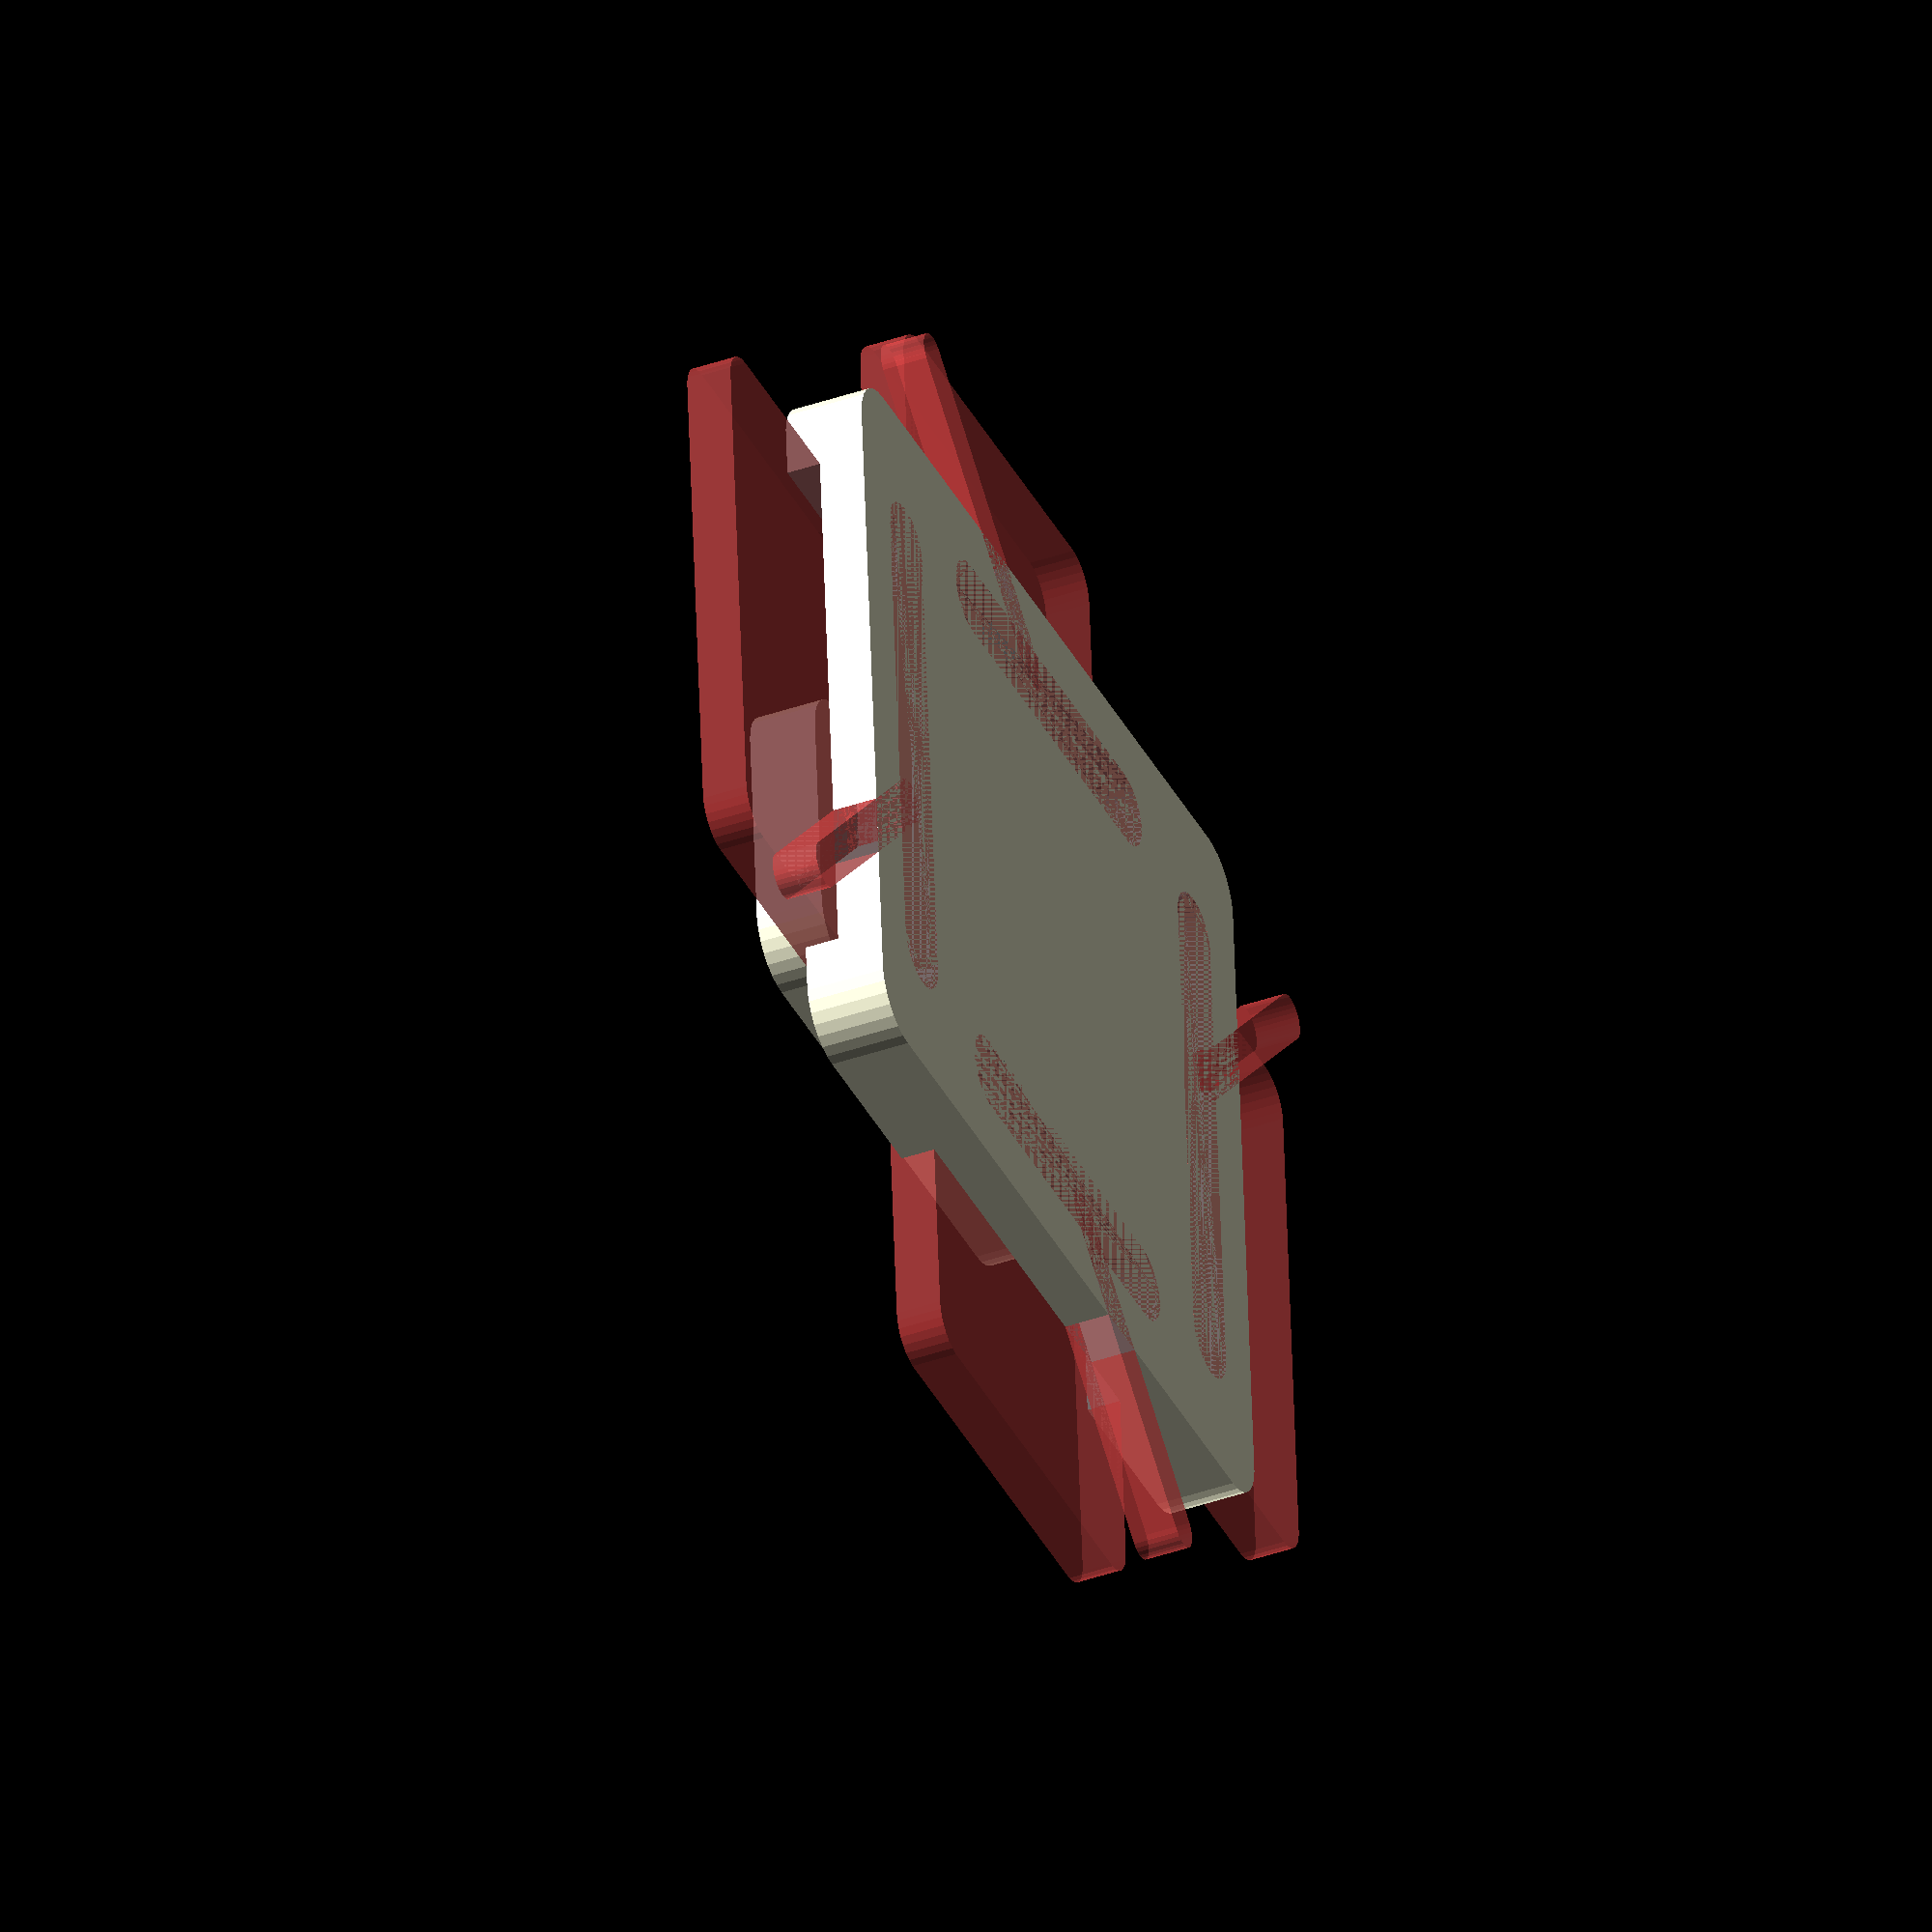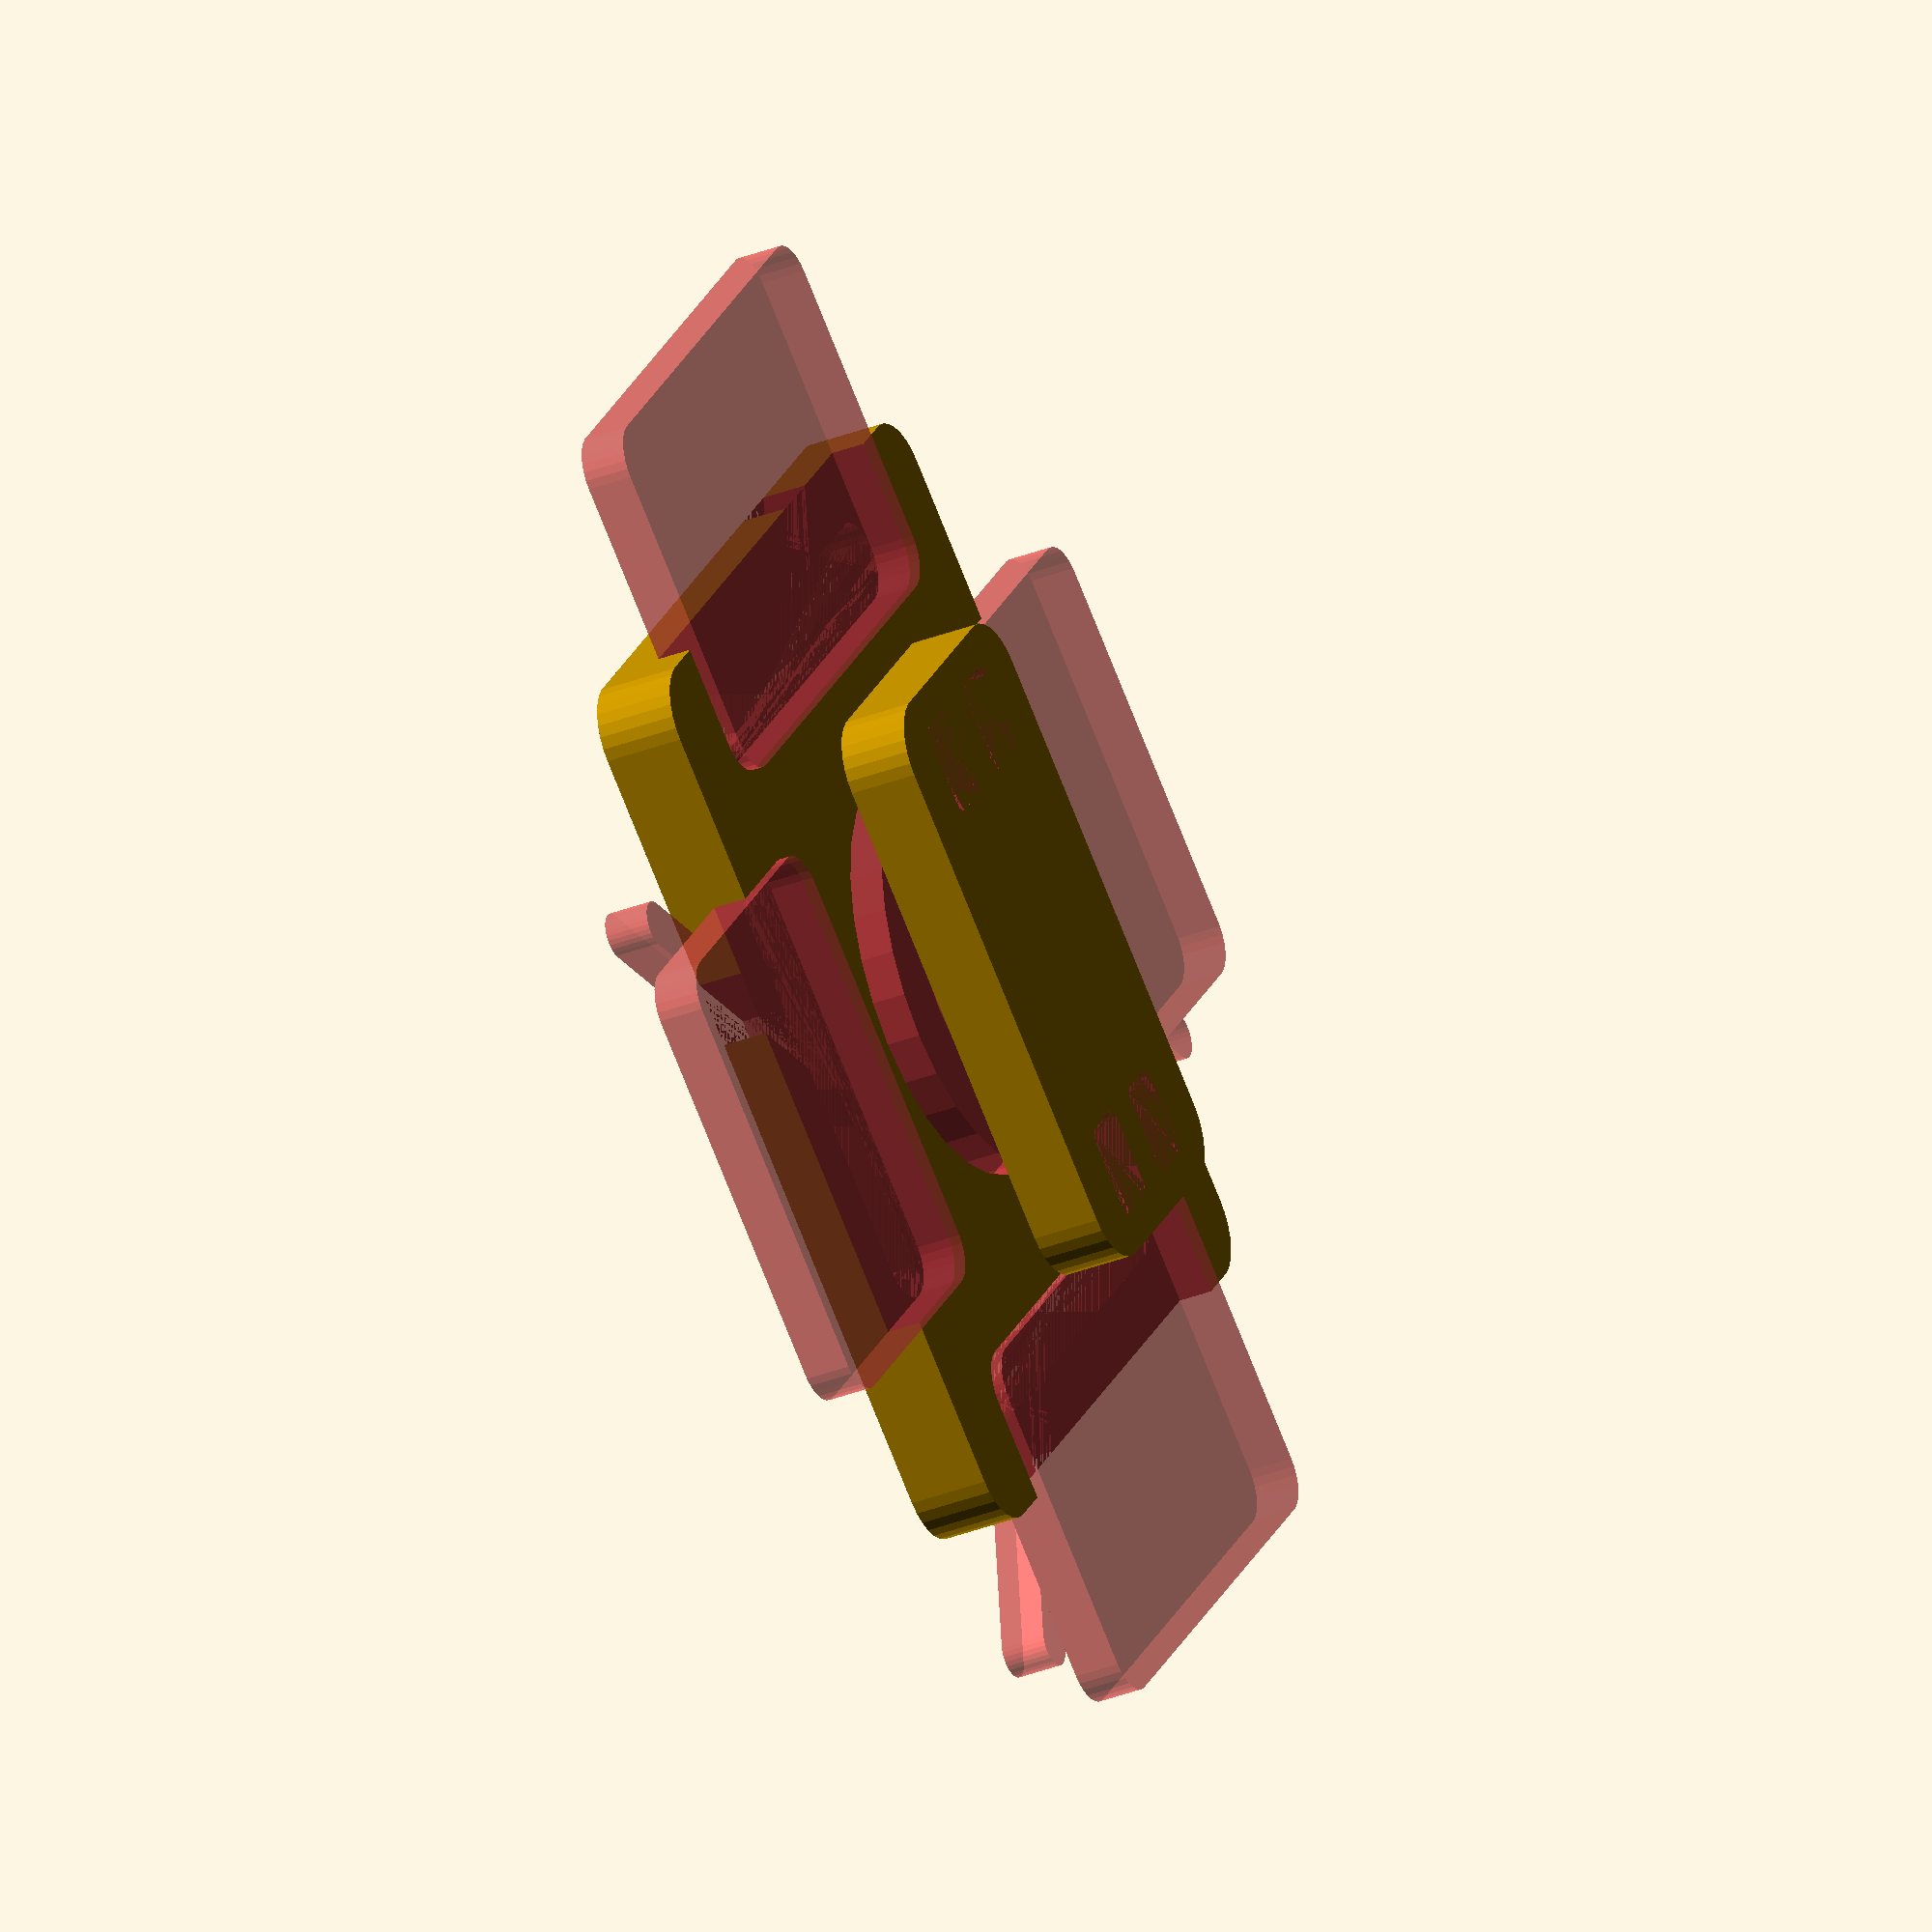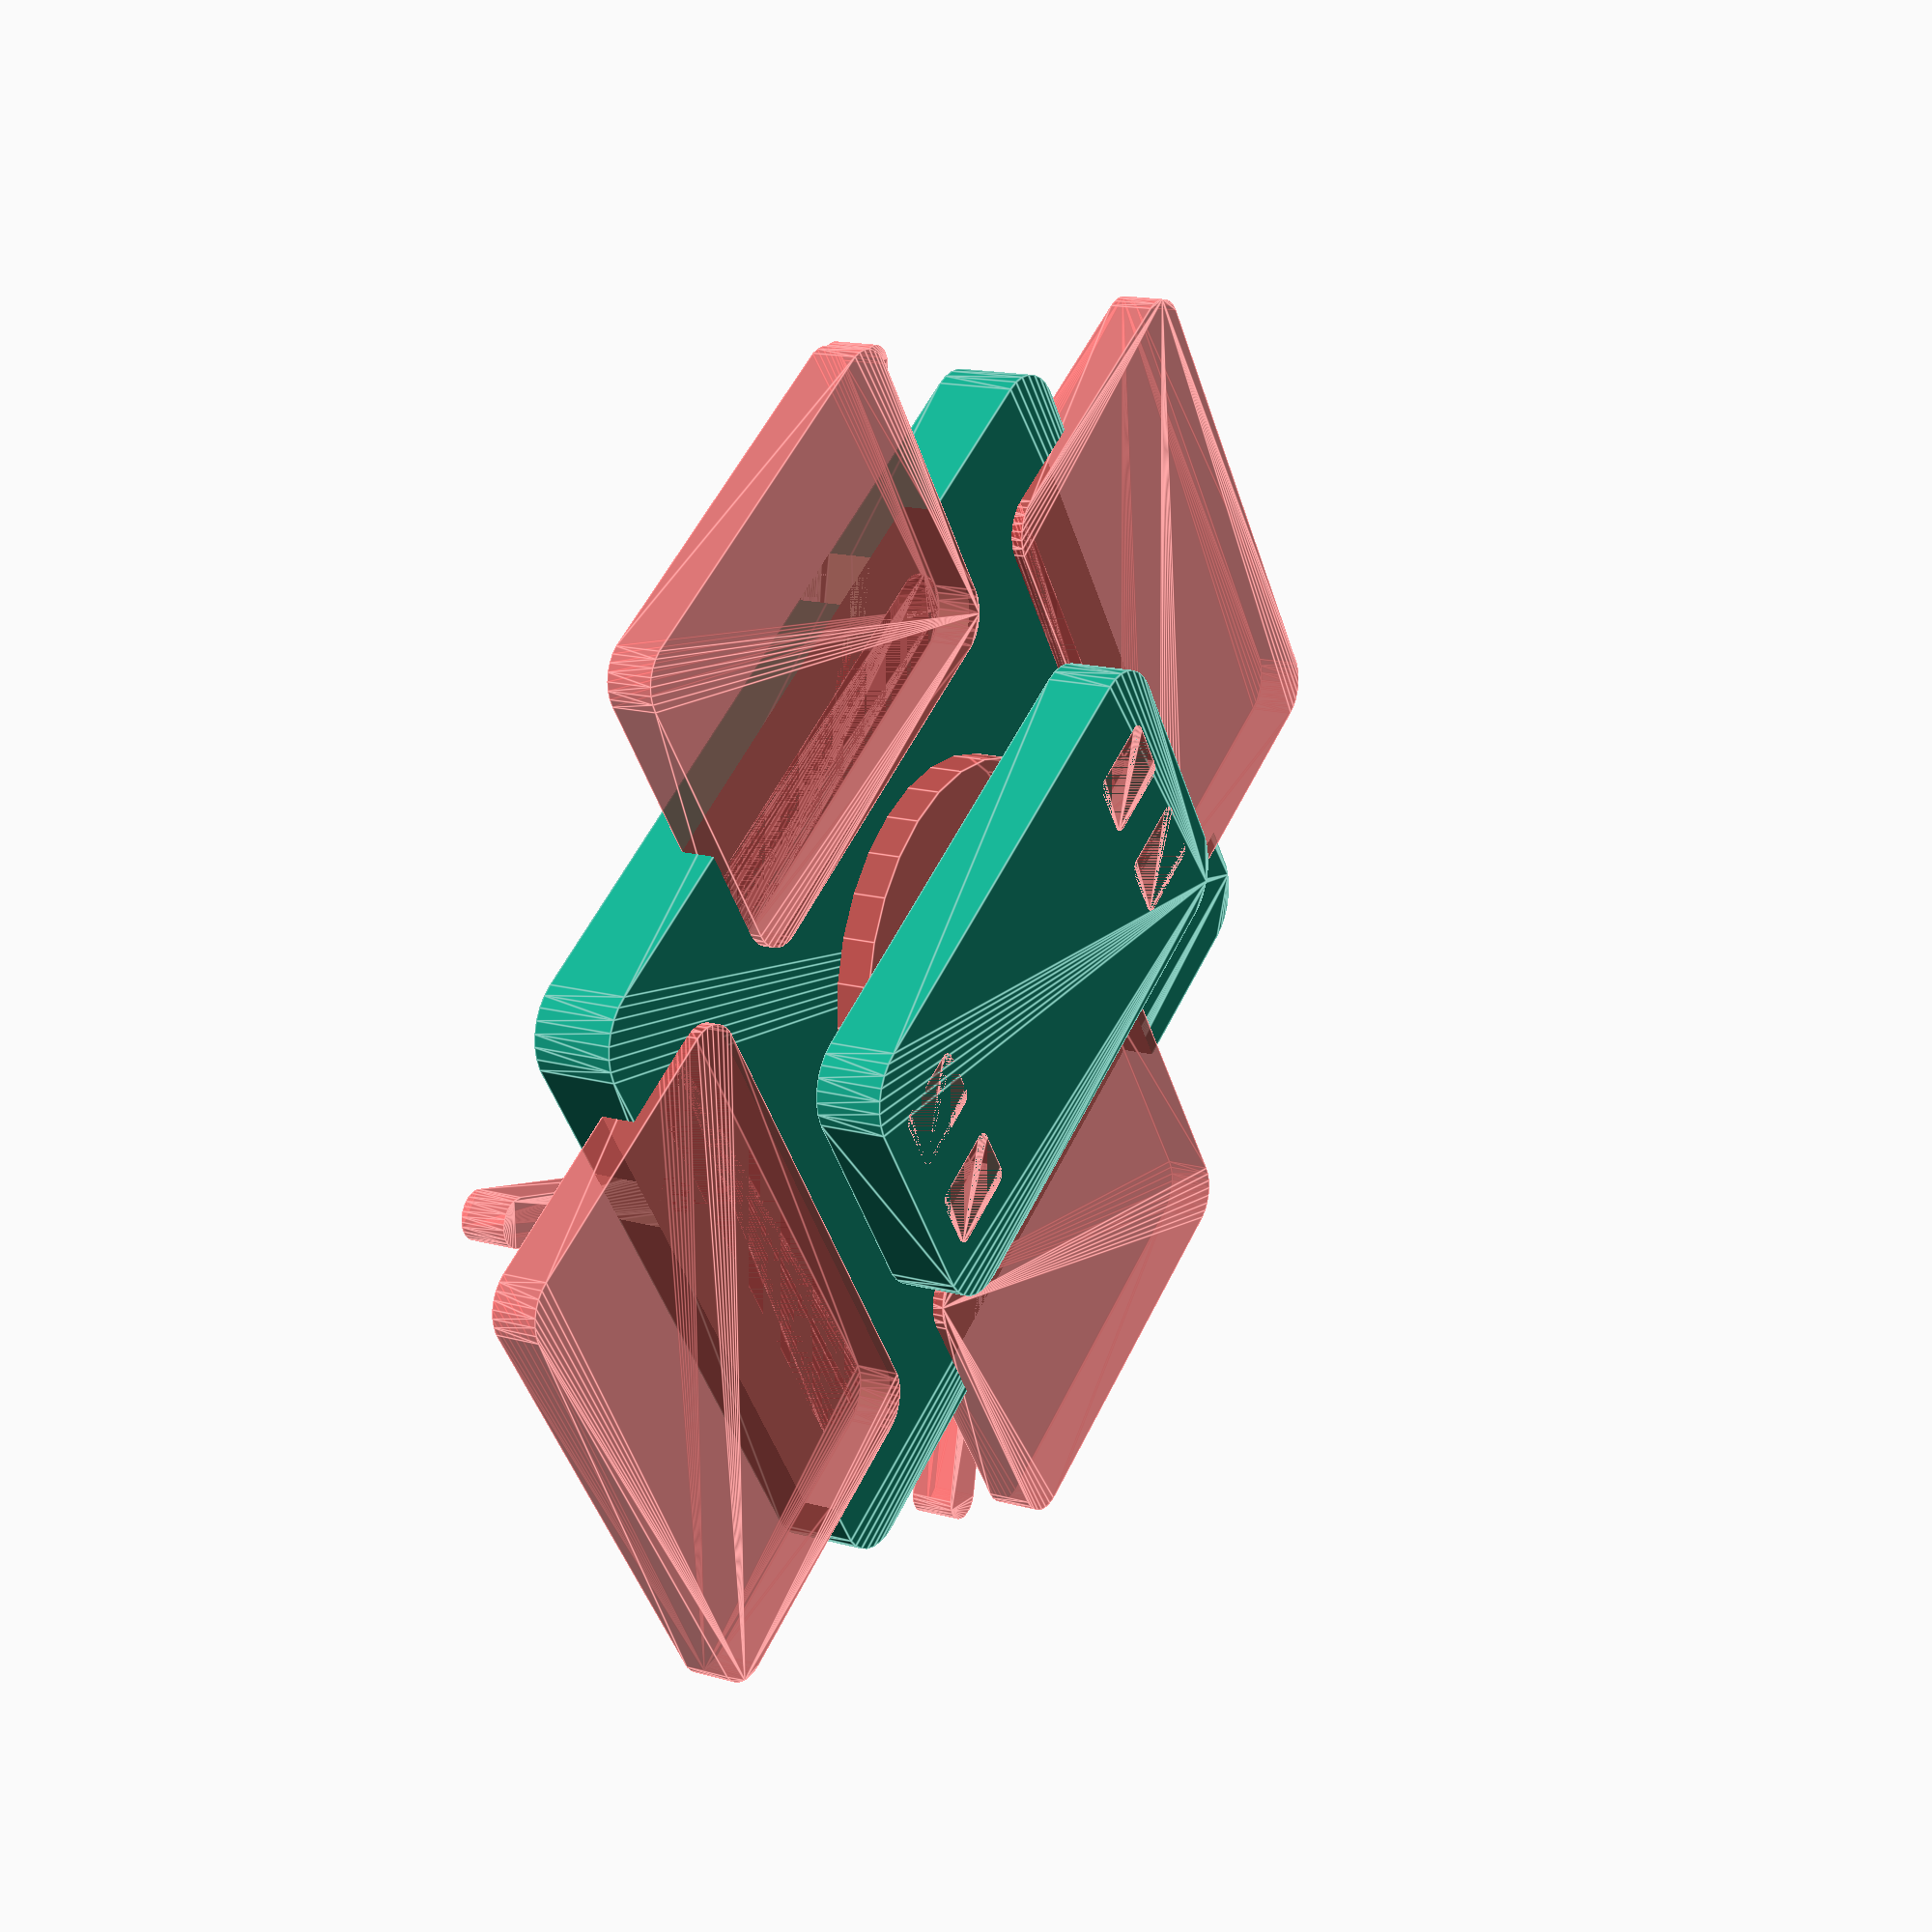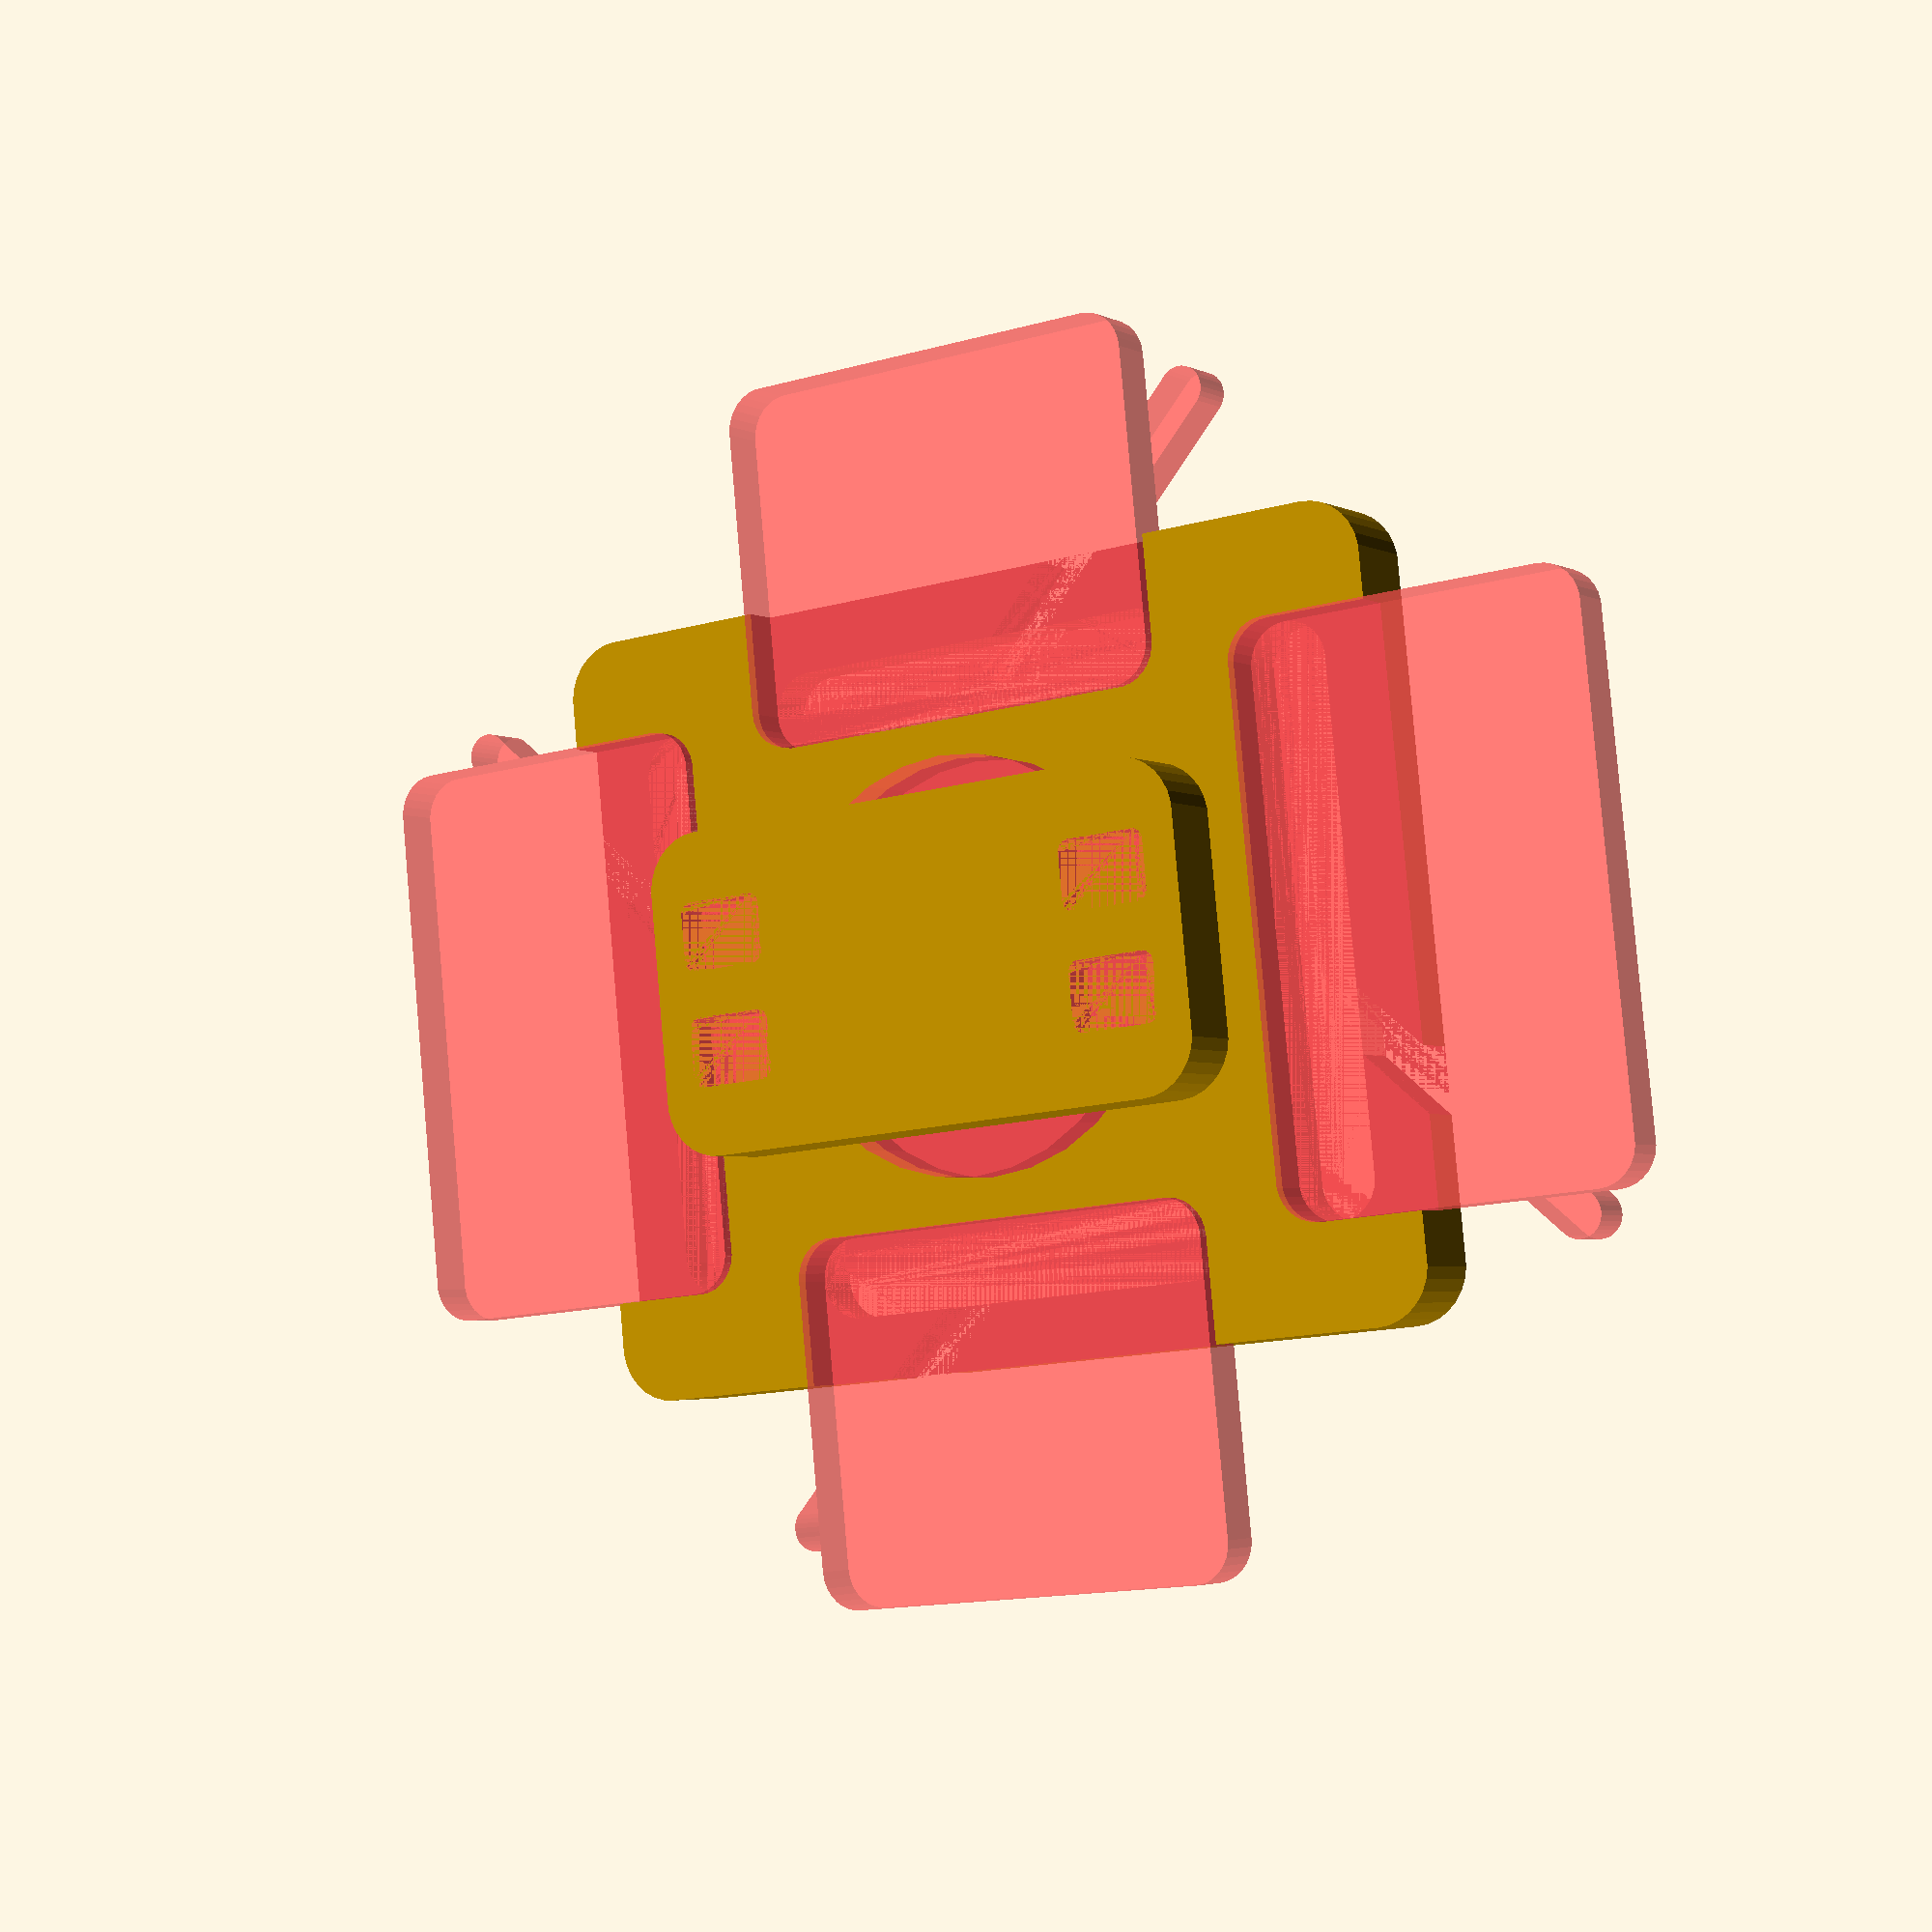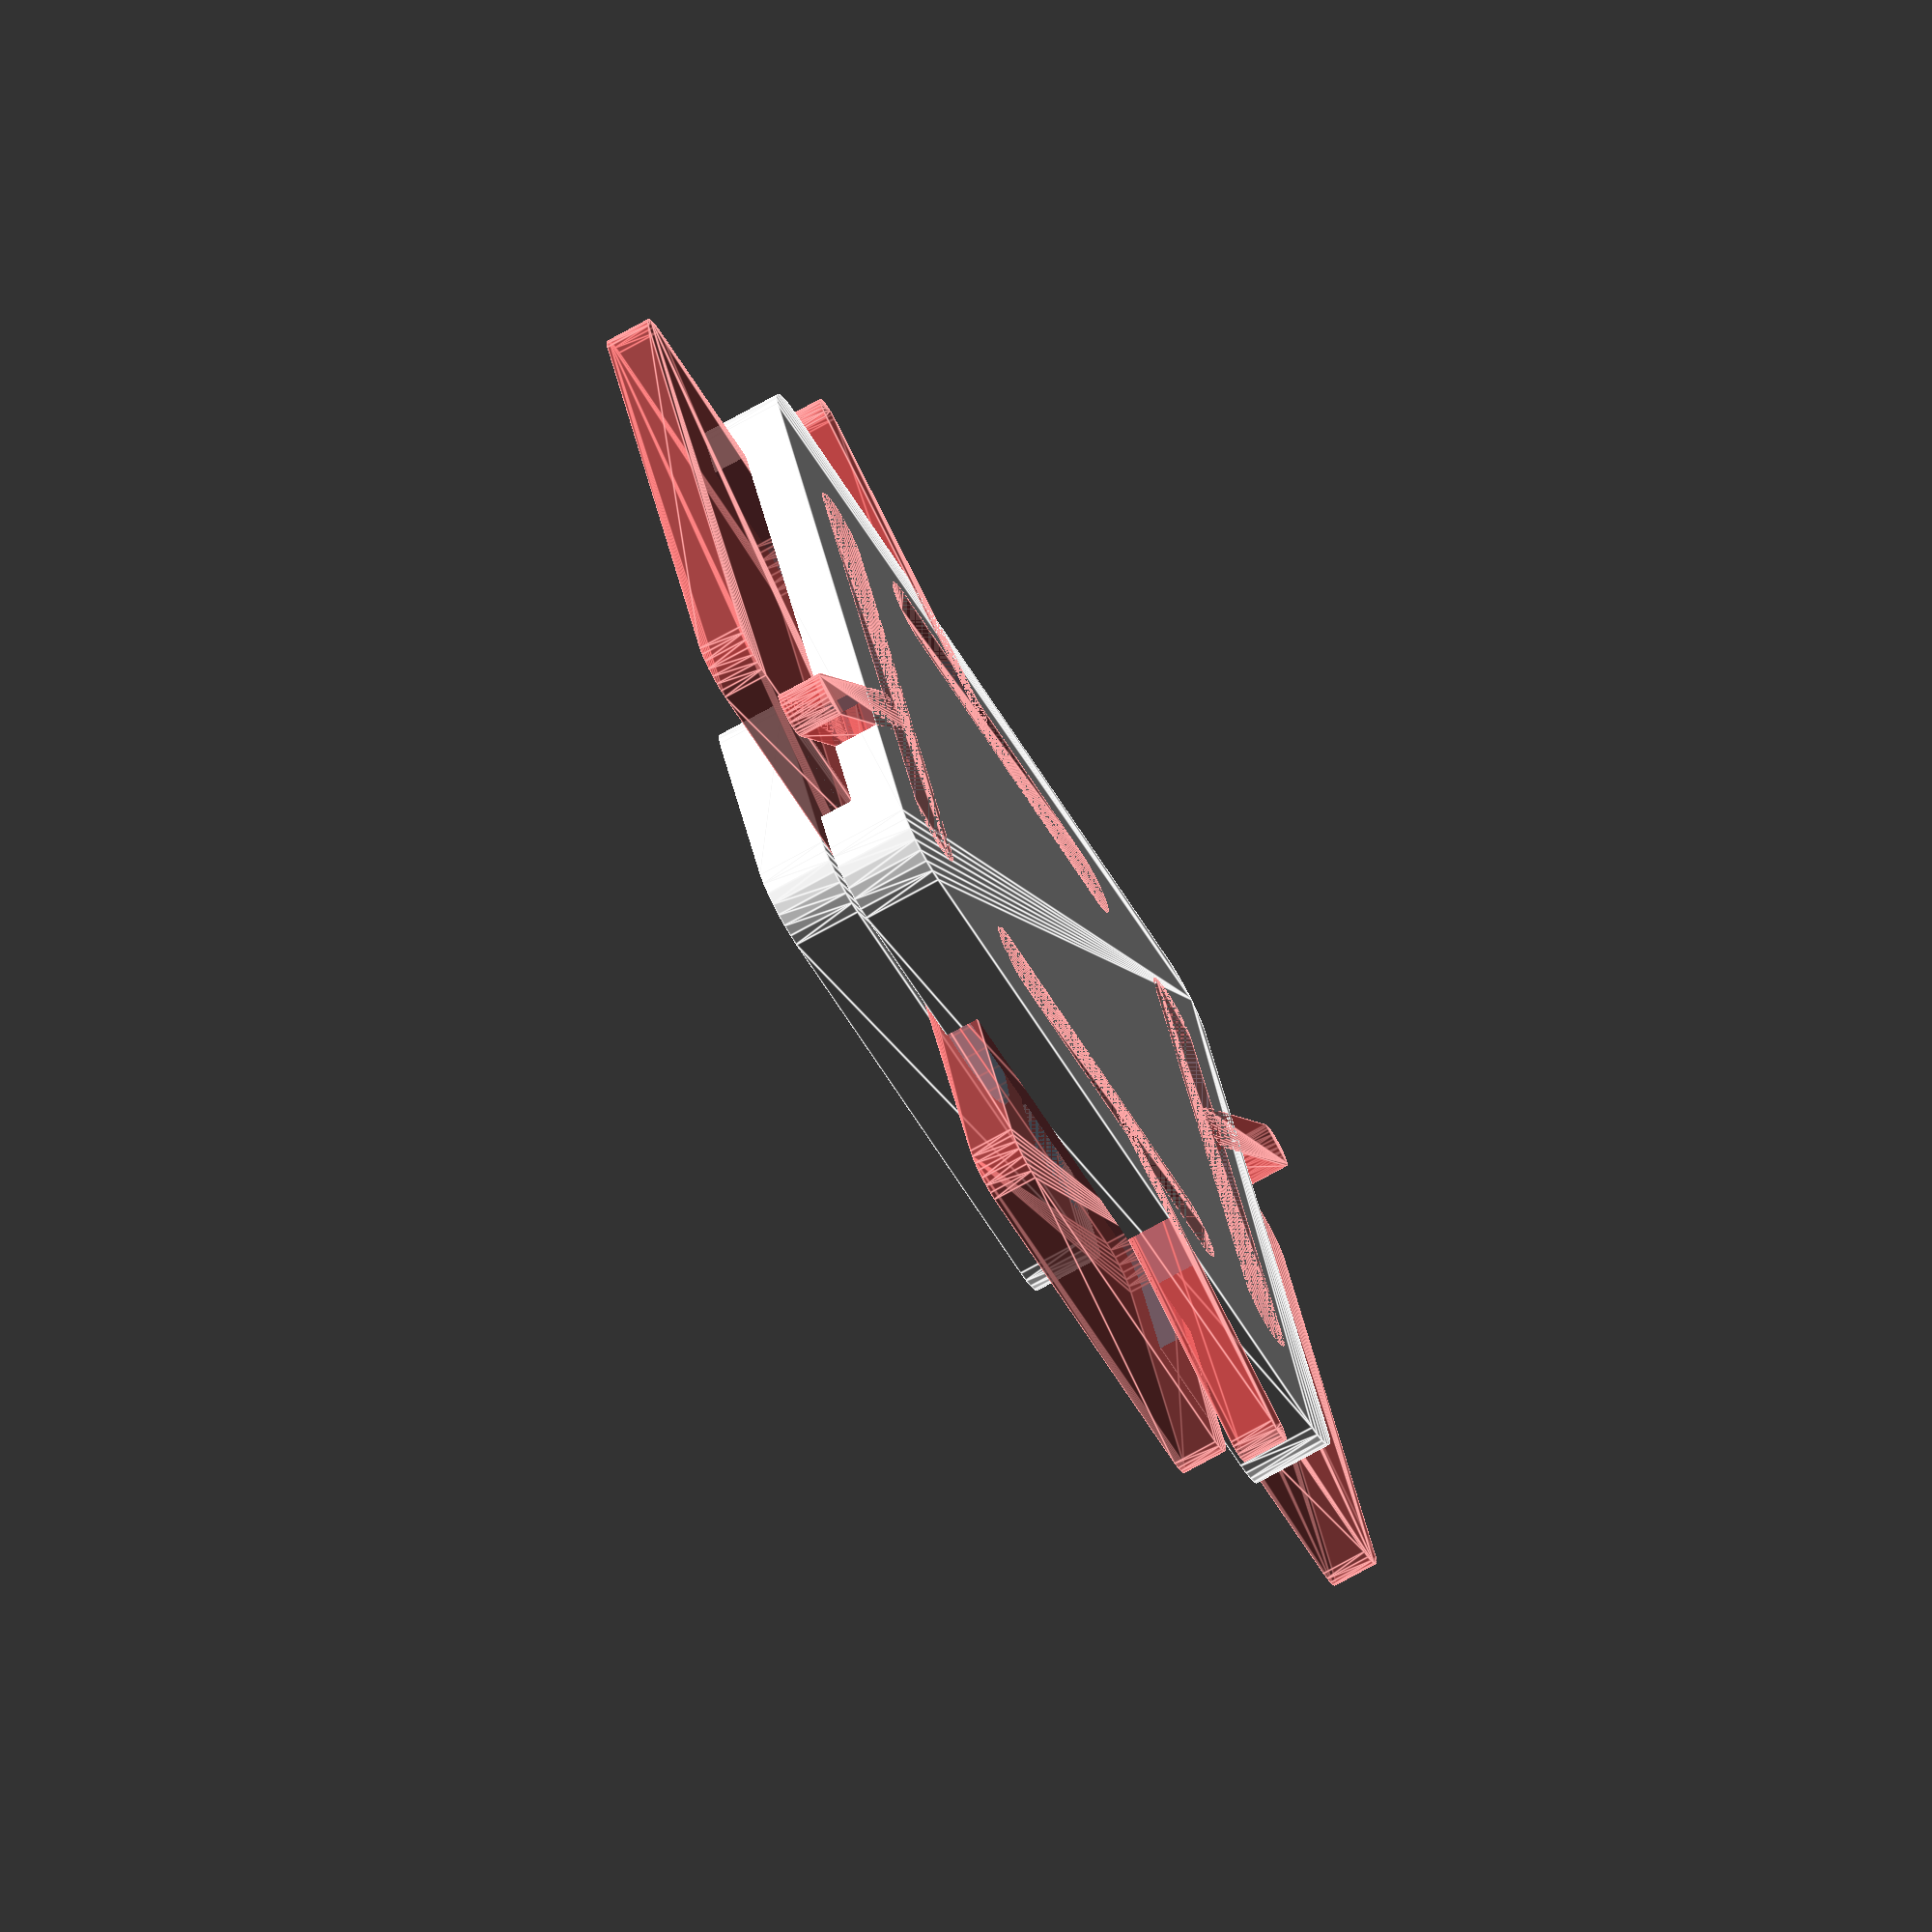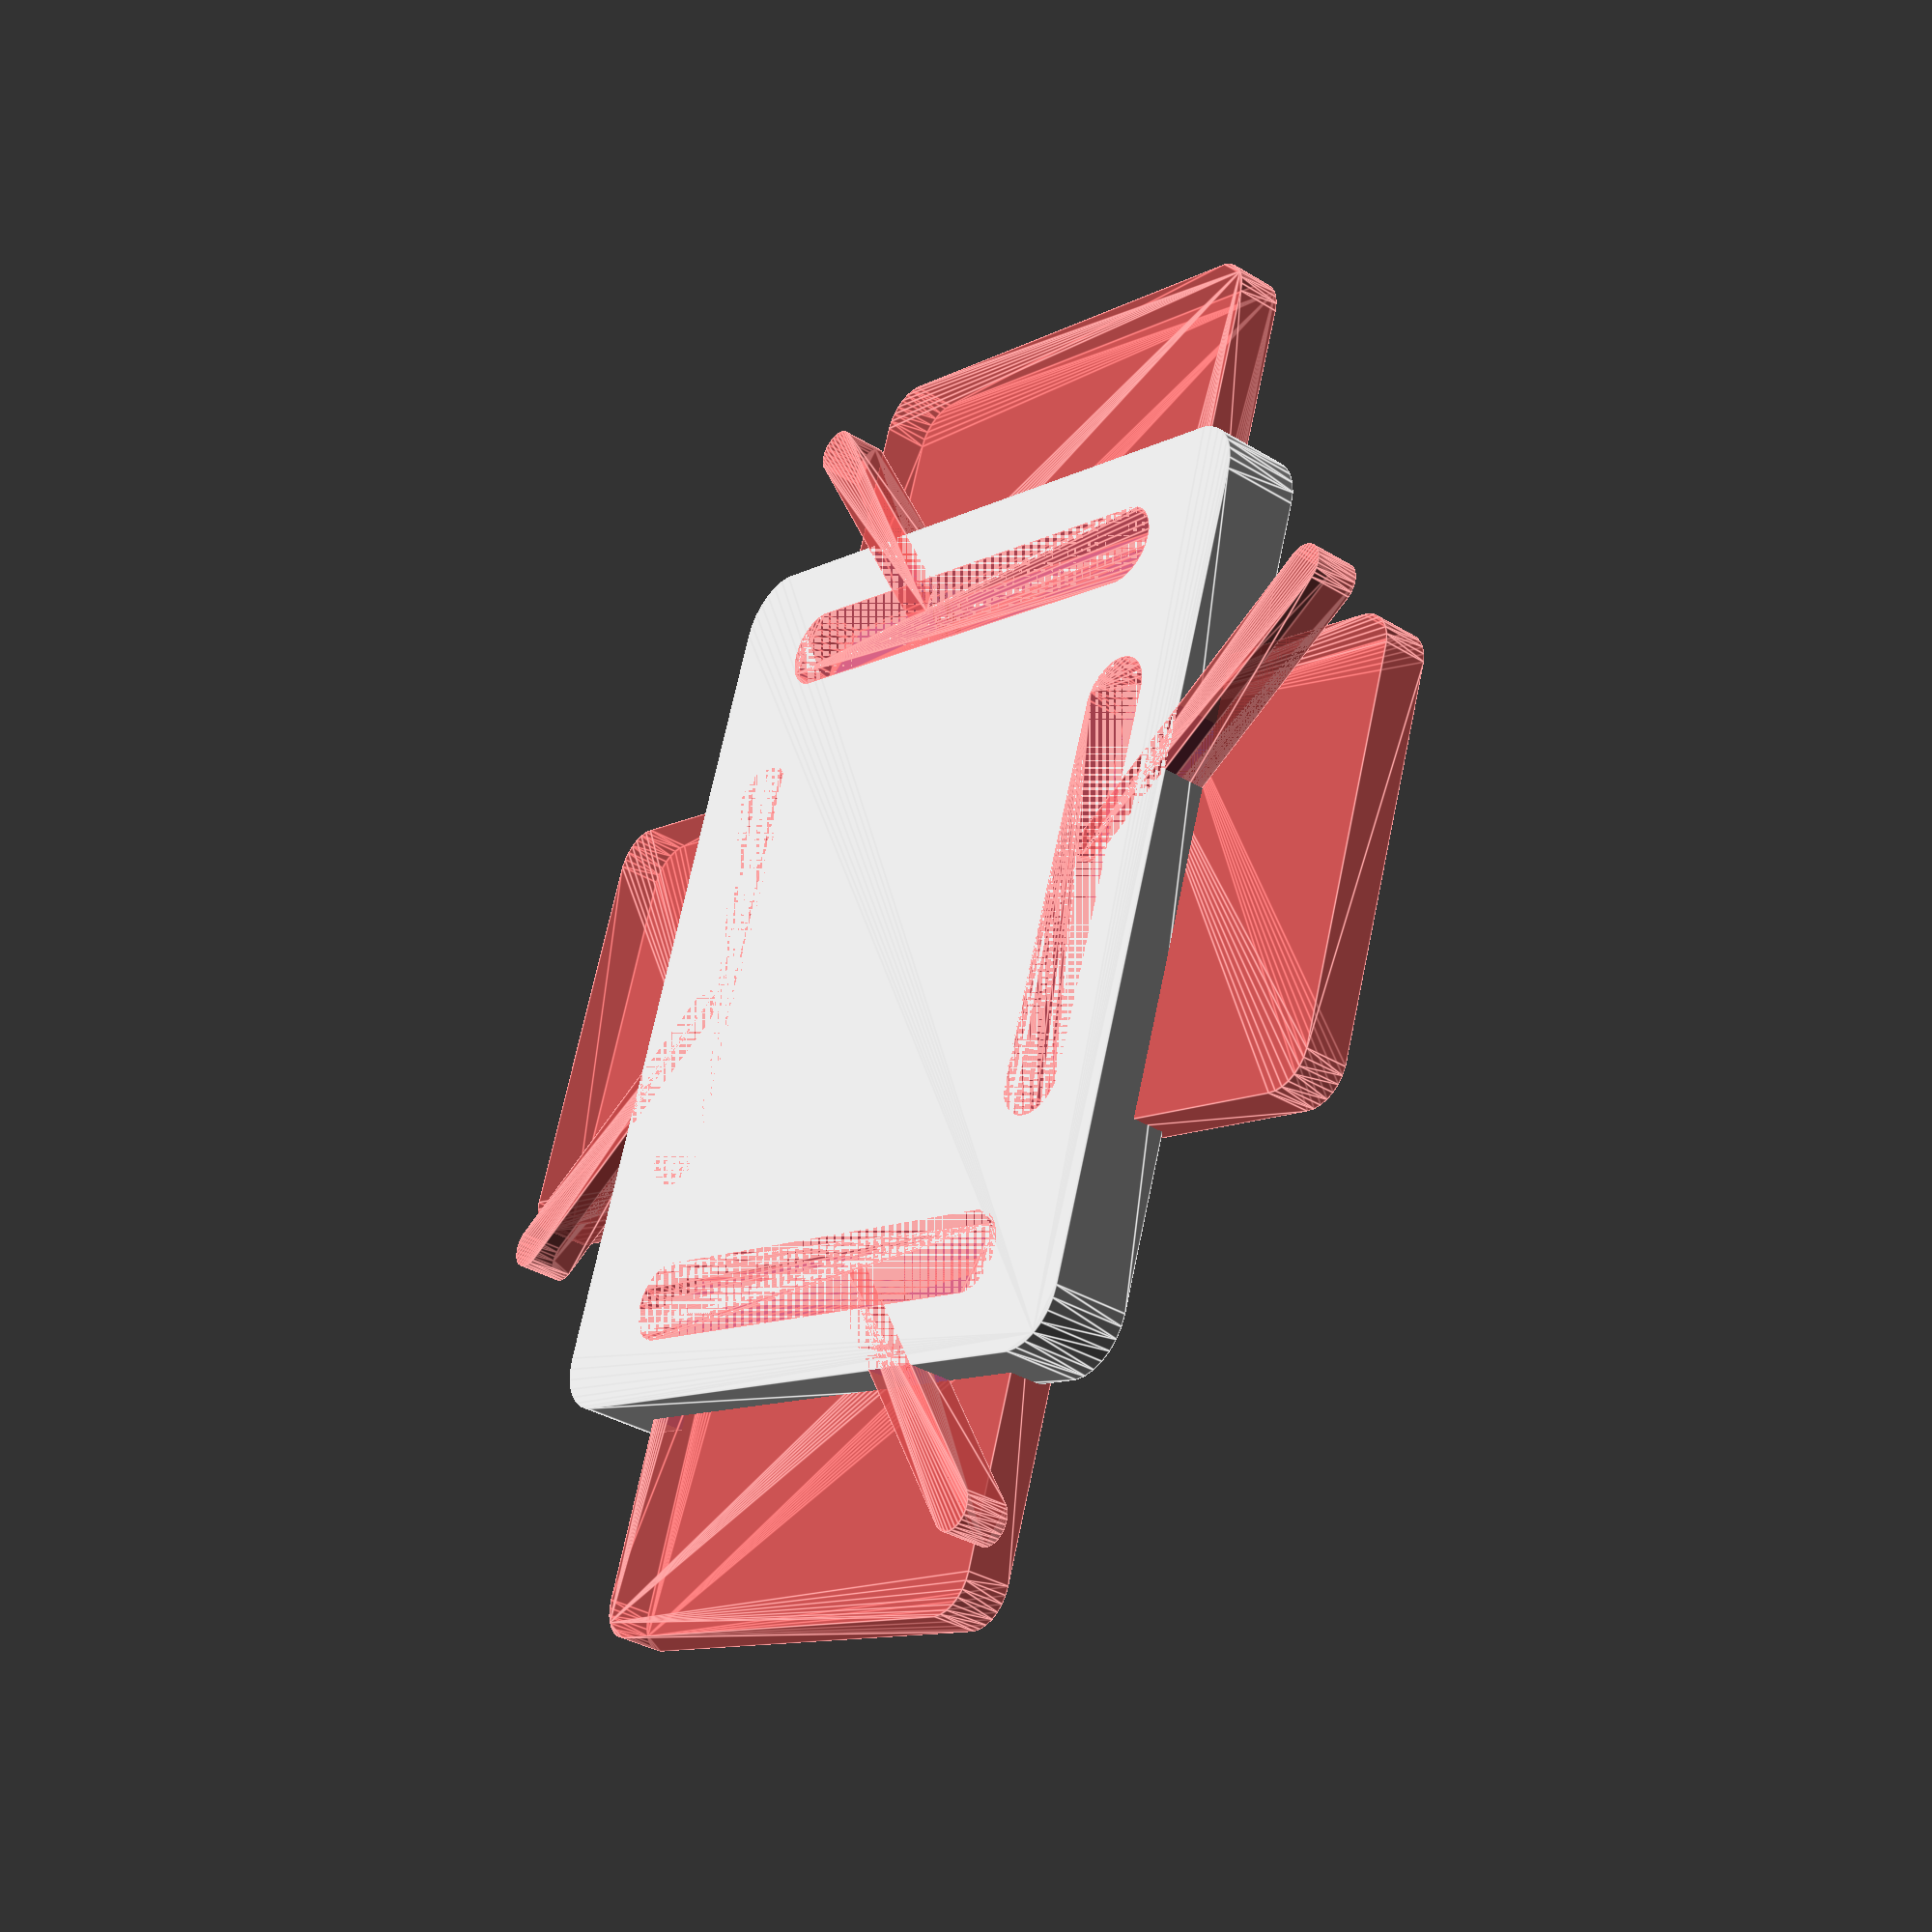
<openscad>
WEBBING_X = 25;
WEBBING_Y = 20;
WEBBING_THICKNESS = 2;
WEBBING_DIA = 3.5;
WEBBING_OFFSET = 8;

THICKNESS = 3.5;
CORNER_DIA = 5;
LENGTH = 40;
WIDTH = 34;

MAGNET_DIA = 18;
MAGNET_THICKNESS = 3;
MAGNET_OFFSET = 2;

TUBE_SLOT_WIDTH = 8;
TUBE_SLOT_LENGTH = 4;
TUBE_MAGNET_DIA = 12;
TUBE_MAGNET_THICKNESS = 3.2;
TUBE_MAGNET_OFFSET = 1;
TUBE_THICKNESS = 3;
TUBE_WIDTH = TUBE_MAGNET_DIA;
TUBE_LENGTH = TUBE_MAGNET_DIA + 2 * TUBE_SLOT_LENGTH + 2 * TUBE_THICKNESS;

$fn = 30;

module rounded_rect(width, length, thickness, corner_dia) {
  hull() {
    for(i = [-1, 1]) {
      for(j = [-1, 1]) {
        translate([i * (width - corner_dia)/2, j * (length - corner_dia)/2, 0])
        cylinder(d = corner_dia, h = thickness);
      }
    }
  }
}

module webbing_slot(width, length, thickness, corner_dia) {
  union() {
    rounded_rect(width, corner_dia, thickness, corner_dia);
    translate([0, length/2 - corner_dia/2, thickness])
    rounded_rect(width, length, thickness, corner_dia);

    translate([width/3, length/sqrt(2)/2, 0])
    rotate([0, 0, 45])
    rounded_rect(length, thickness, thickness, thickness);
  }
}

module mount() {
  difference() {
    rounded_rect(WIDTH, LENGTH, THICKNESS, CORNER_DIA);

    #for(i = [-1, 1]) {
      rotate([0, 0, i * 90 + 90])
      translate([0, (LENGTH/2 - WEBBING_OFFSET + WEBBING_DIA), 0])
      webbing_slot(WEBBING_X, WEBBING_OFFSET * 2, WEBBING_THICKNESS, WEBBING_DIA);

      rotate([0, 0, i * 90])
      translate([0, (WIDTH/2 - WEBBING_OFFSET + WEBBING_DIA), 0])
      webbing_slot(WEBBING_Y, WEBBING_OFFSET * 2, WEBBING_THICKNESS, WEBBING_DIA);
    }

    #translate([0, 0, MAGNET_OFFSET])
    cylinder(d = MAGNET_DIA, h = MAGNET_THICKNESS);
  }
}

module tube_clamp() {
  difference() {
    hull() {
      rounded_rect(TUBE_SLOT_WIDTH + TUBE_THICKNESS * 2, TUBE_LENGTH, TUBE_THICKNESS, CORNER_DIA);
      cylinder(d = TUBE_MAGNET_DIA, h = TUBE_THICKNESS);
    }

    #for(i = [-1, 1]) {
      translate([0, i * (TUBE_LENGTH/2 - TUBE_THICKNESS/2 - TUBE_SLOT_LENGTH/2), TUBE_THICKNESS/2]) {
        rounded_rect(TUBE_SLOT_WIDTH, TUBE_SLOT_LENGTH, TUBE_THICKNESS/2, 1);

        for(j = [-1, 1]) {
          translate([j * (TUBE_SLOT_WIDTH/2 - TUBE_THICKNESS/2), 0, -TUBE_THICKNESS/2])
          rotate([0, 0, 90])
          rounded_rect(TUBE_SLOT_LENGTH, TUBE_THICKNESS, TUBE_THICKNESS/2, 1);
        }
      }

    }

    #translate([0, 0, TUBE_MAGNET_OFFSET])
    cylinder(d = TUBE_MAGNET_DIA, h = TUBE_MAGNET_THICKNESS);
  }
}

mount();

translate([0, 0, THICKNESS + MAGNET_THICKNESS + MAGNET_OFFSET])
rotate([180, 0, 0])
tube_clamp();

</openscad>
<views>
elev=220.4 azim=94.5 roll=66.7 proj=o view=wireframe
elev=33.4 azim=308.6 roll=298.2 proj=o view=solid
elev=165.0 azim=235.7 roll=238.9 proj=p view=edges
elev=3.2 azim=264.2 roll=32.1 proj=p view=solid
elev=252.6 azim=111.6 roll=60.8 proj=o view=edges
elev=34.3 azim=161.3 roll=230.3 proj=p view=edges
</views>
